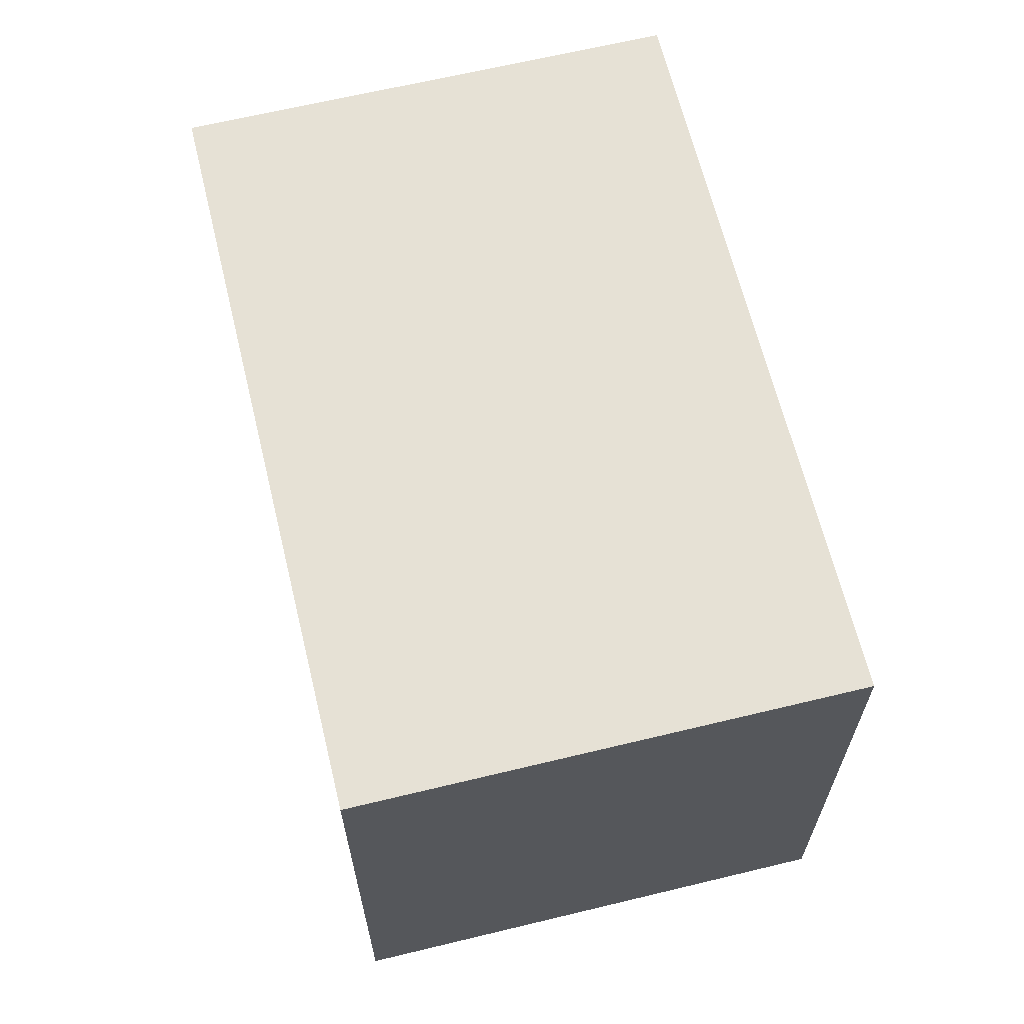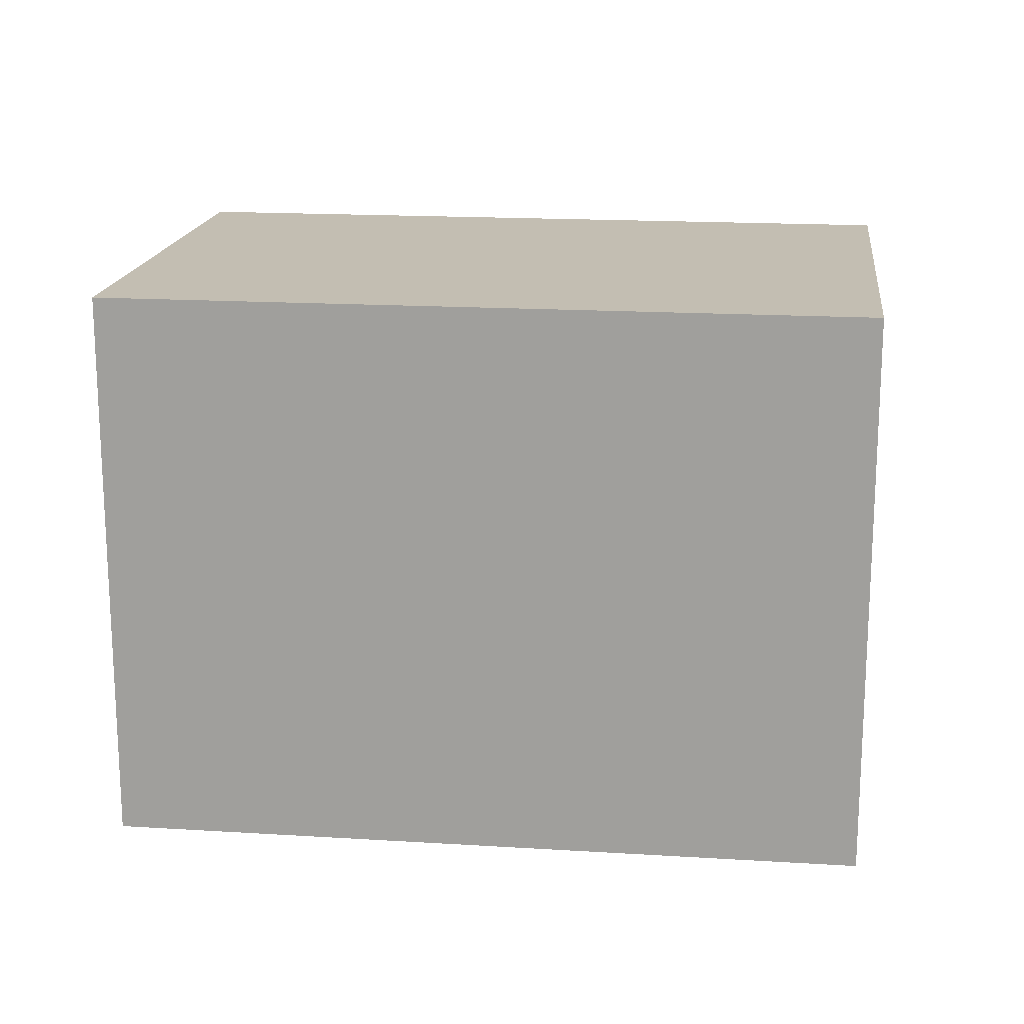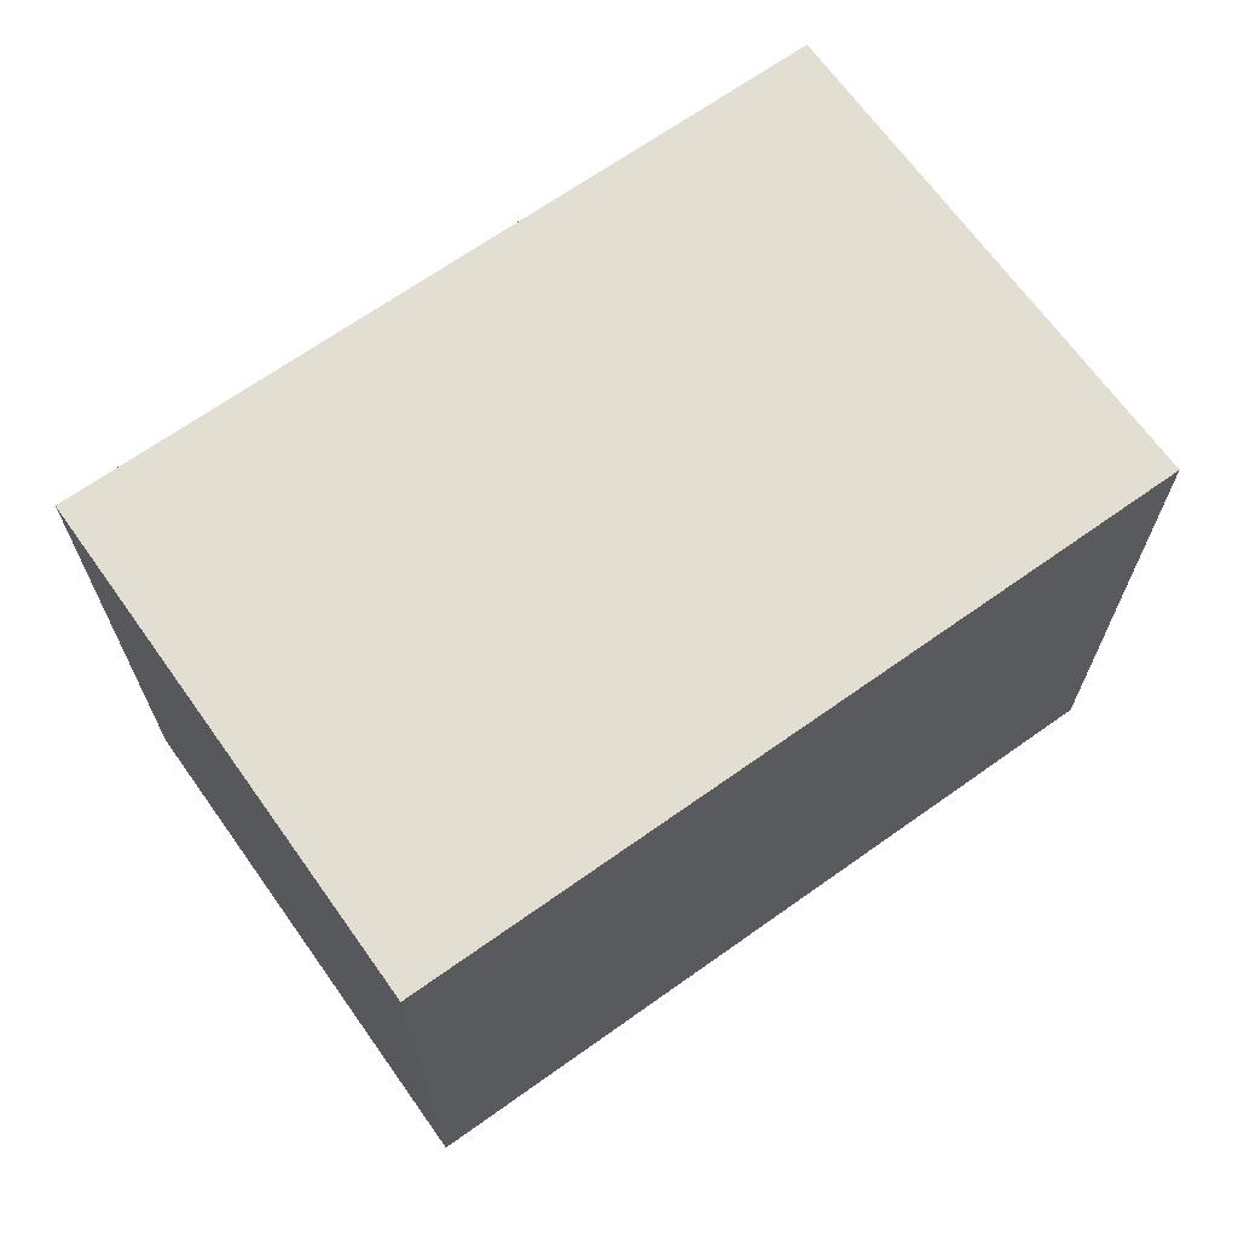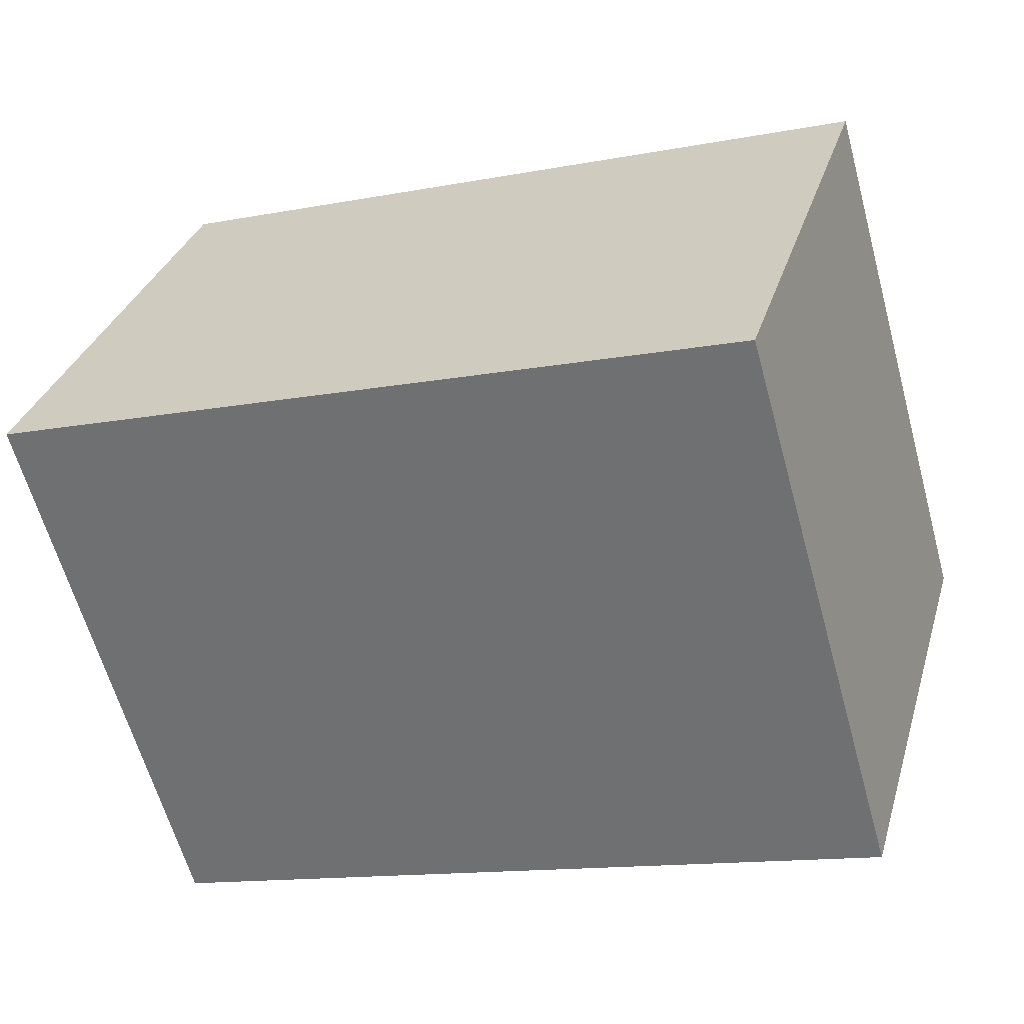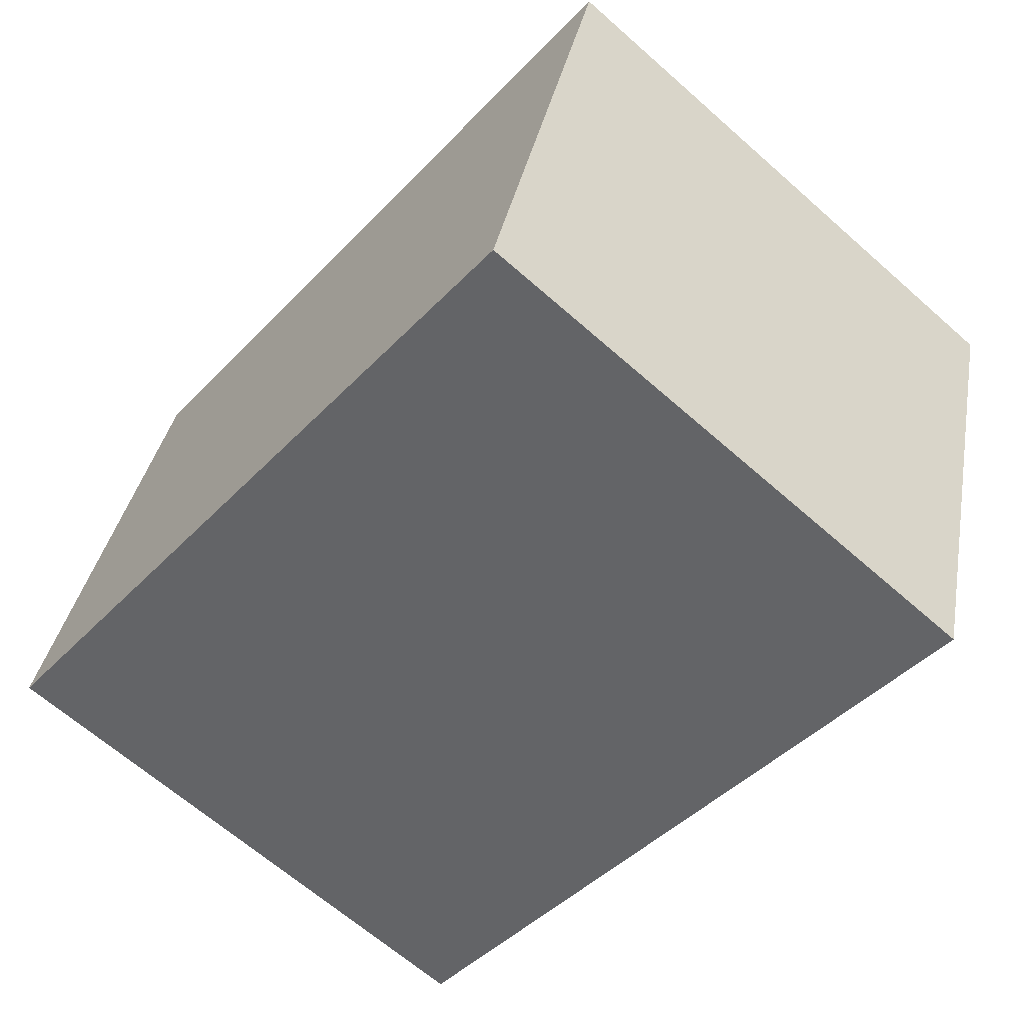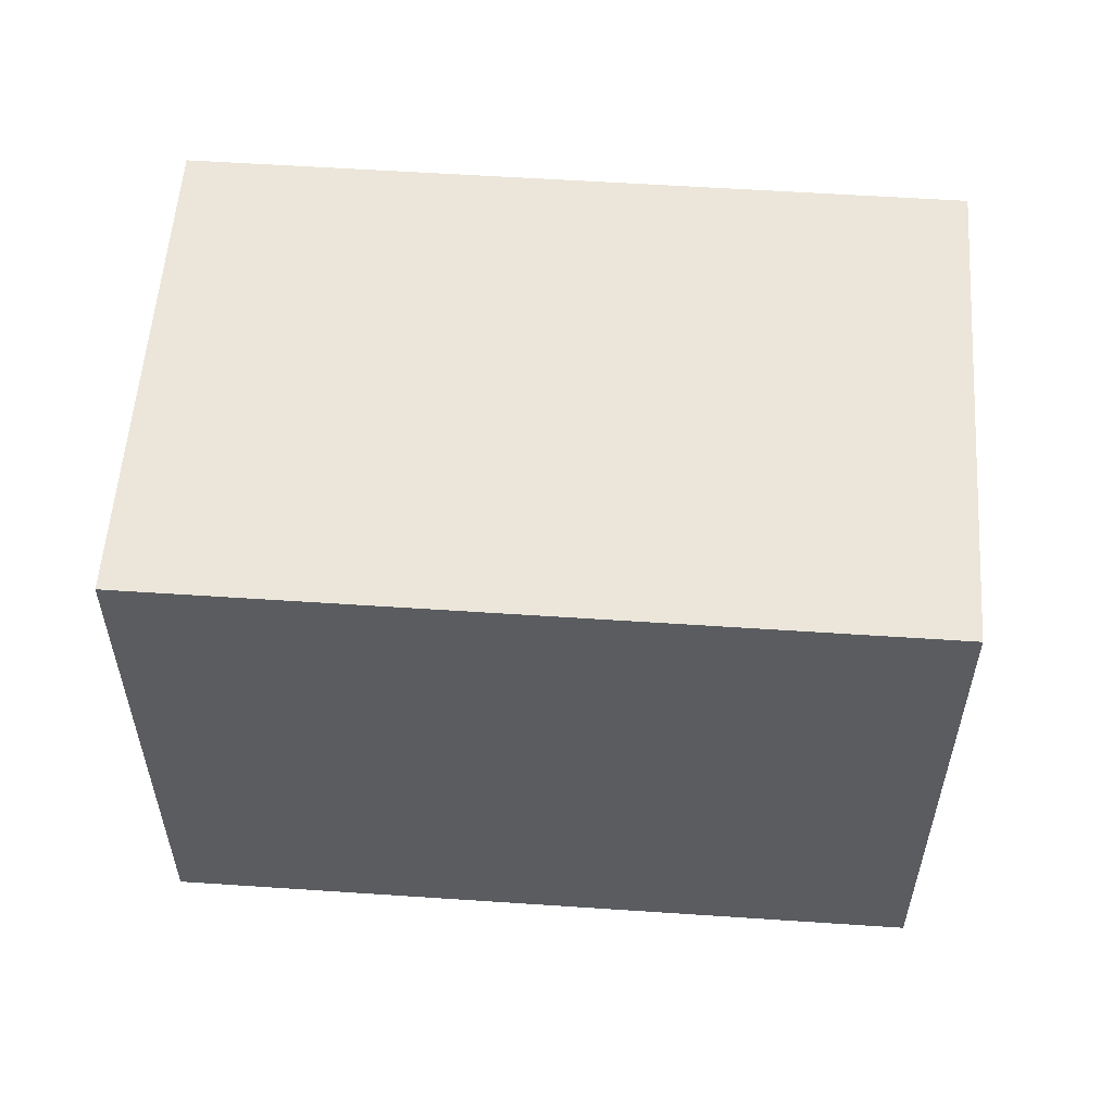
<metadata>
{"format":"obj","ext":"obj","renderer":"f3d","projection":"perspective","resolution":1024,"background":"white","views":[{"elev":64.8,"azim":92.8,"up":"+Y"},{"elev":17.3,"azim":-156.5,"up":"+Y"},{"elev":67.8,"azim":-19.0,"up":"+Y"},{"elev":-62.3,"azim":15.4,"up":"+Z"},{"elev":-65.2,"azim":48.4,"up":"+Z"},{"elev":56.0,"azim":20.5,"up":"+Y"}]}
</metadata>
<code>
v  0.52 2.053 1.757
v  2.658 2.053 -0.786
v  0 2.053 1.257e-16
v  3.178 2.053 0.971
v  2.658 4.813e-17 -0.786
v  0 0 0
v  0.52 -1.076e-16 1.757
v  3.178 -5.946e-17 0.971
g defaultobject
f 1 2 3
f 2 1 4
f 5 3 2
f 3 5 6
f 6 1 3
f 1 6 7
f 7 4 1
f 4 7 8
f 8 2 4
f 2 8 5
f 5 7 6
f 7 5 8

</code>
